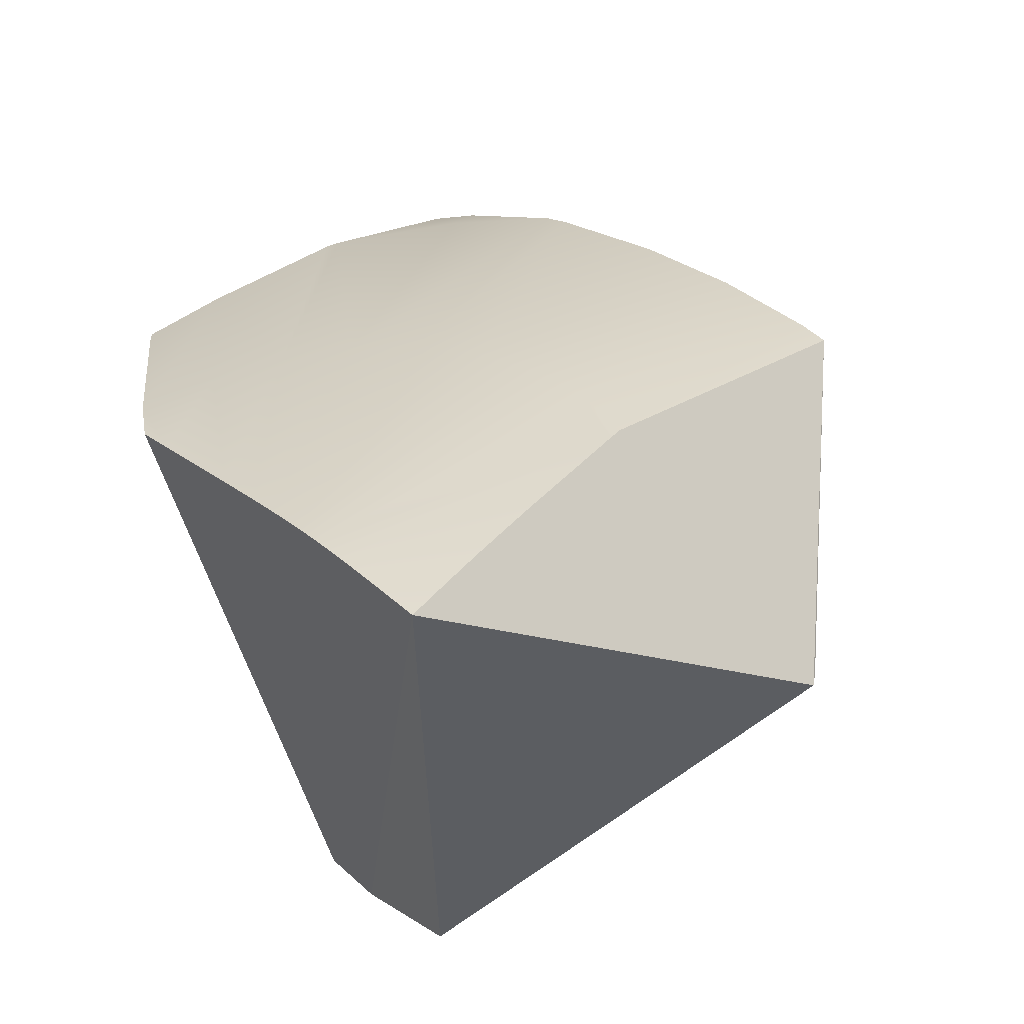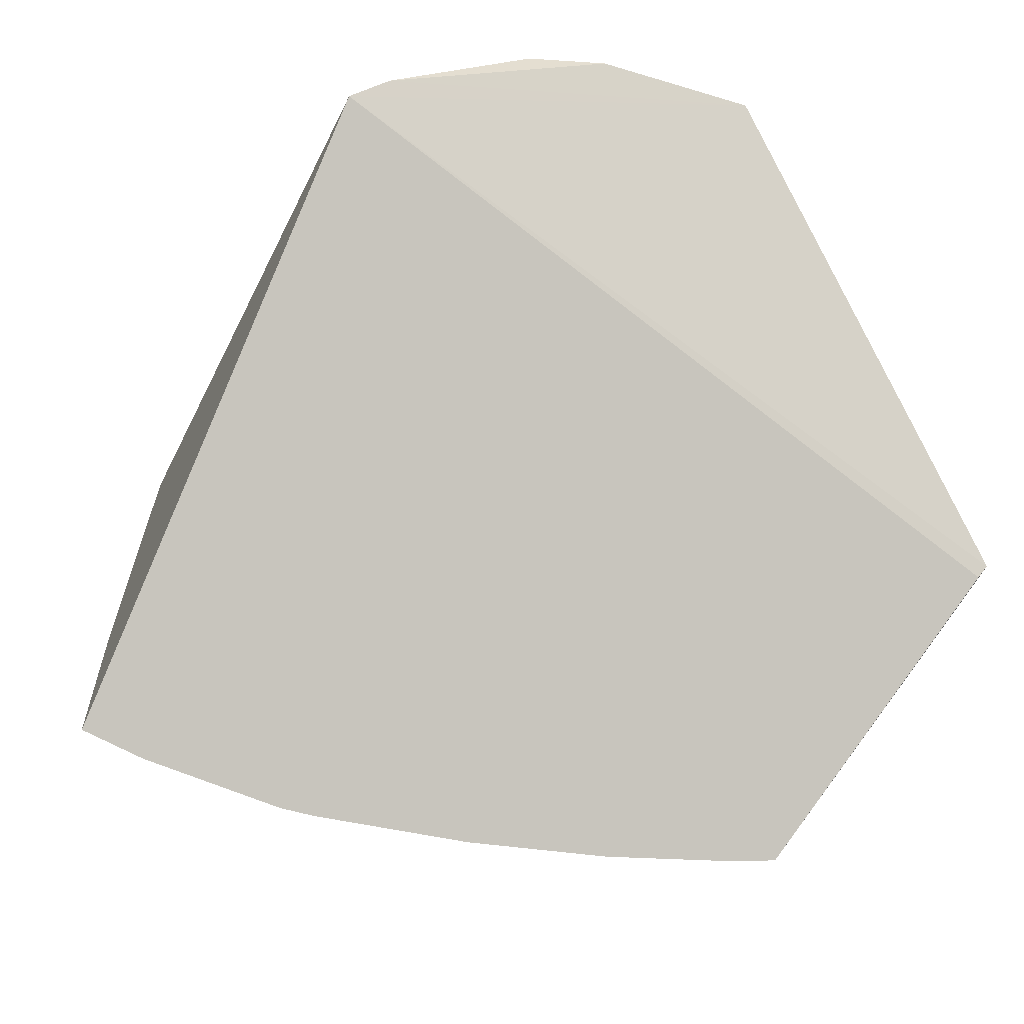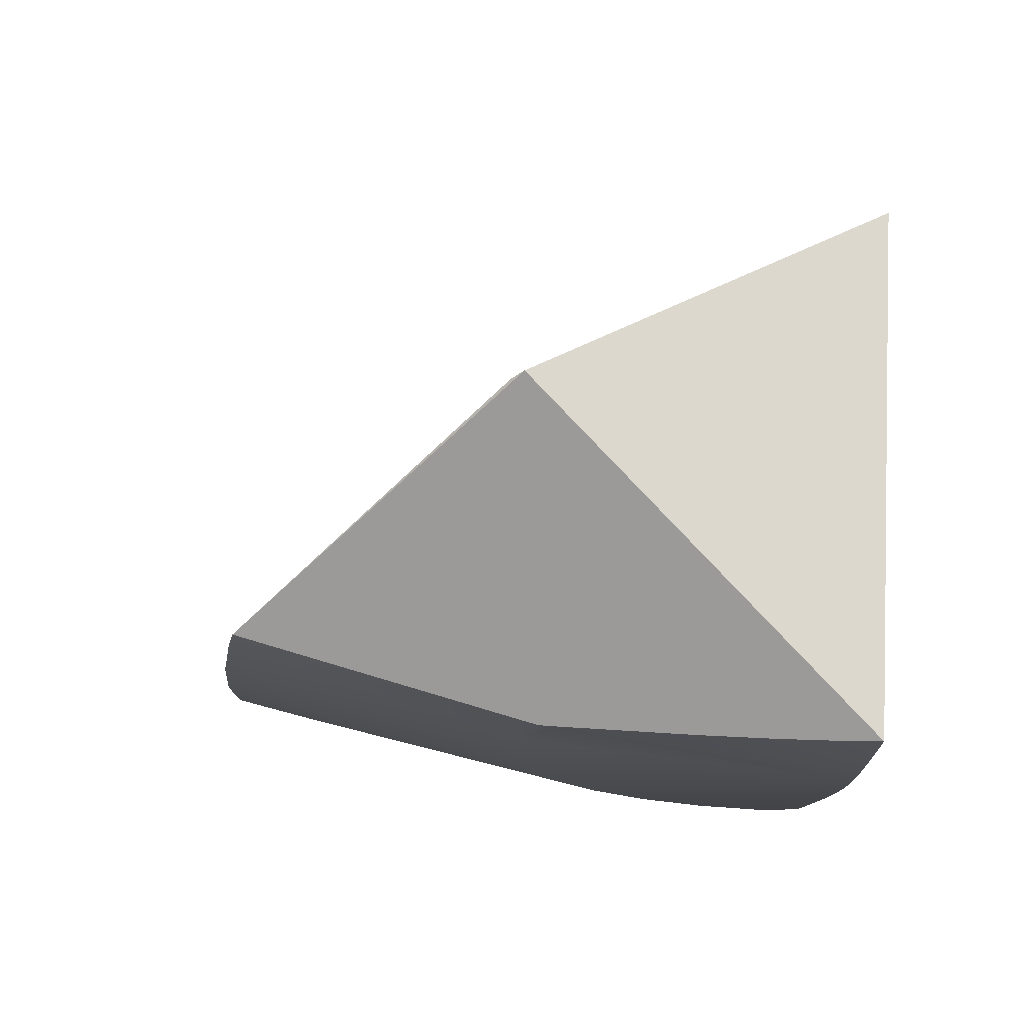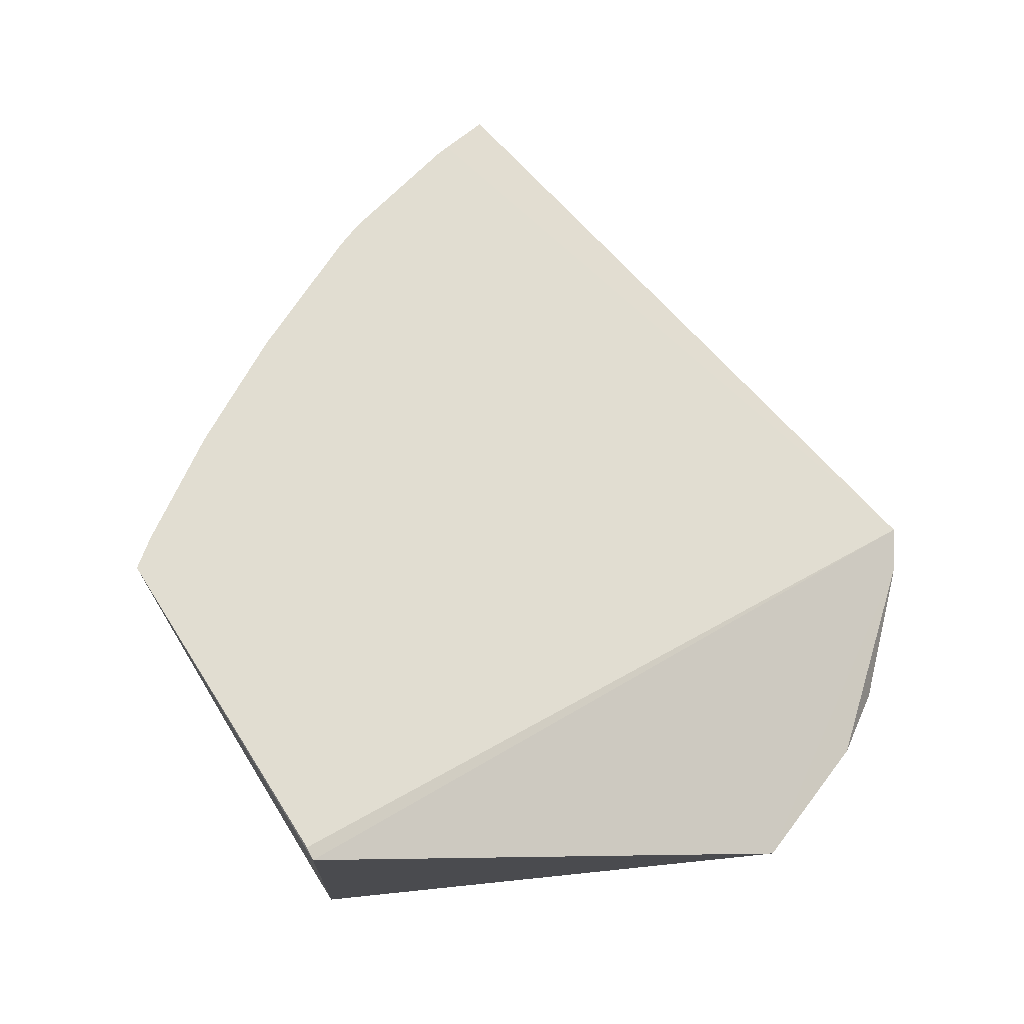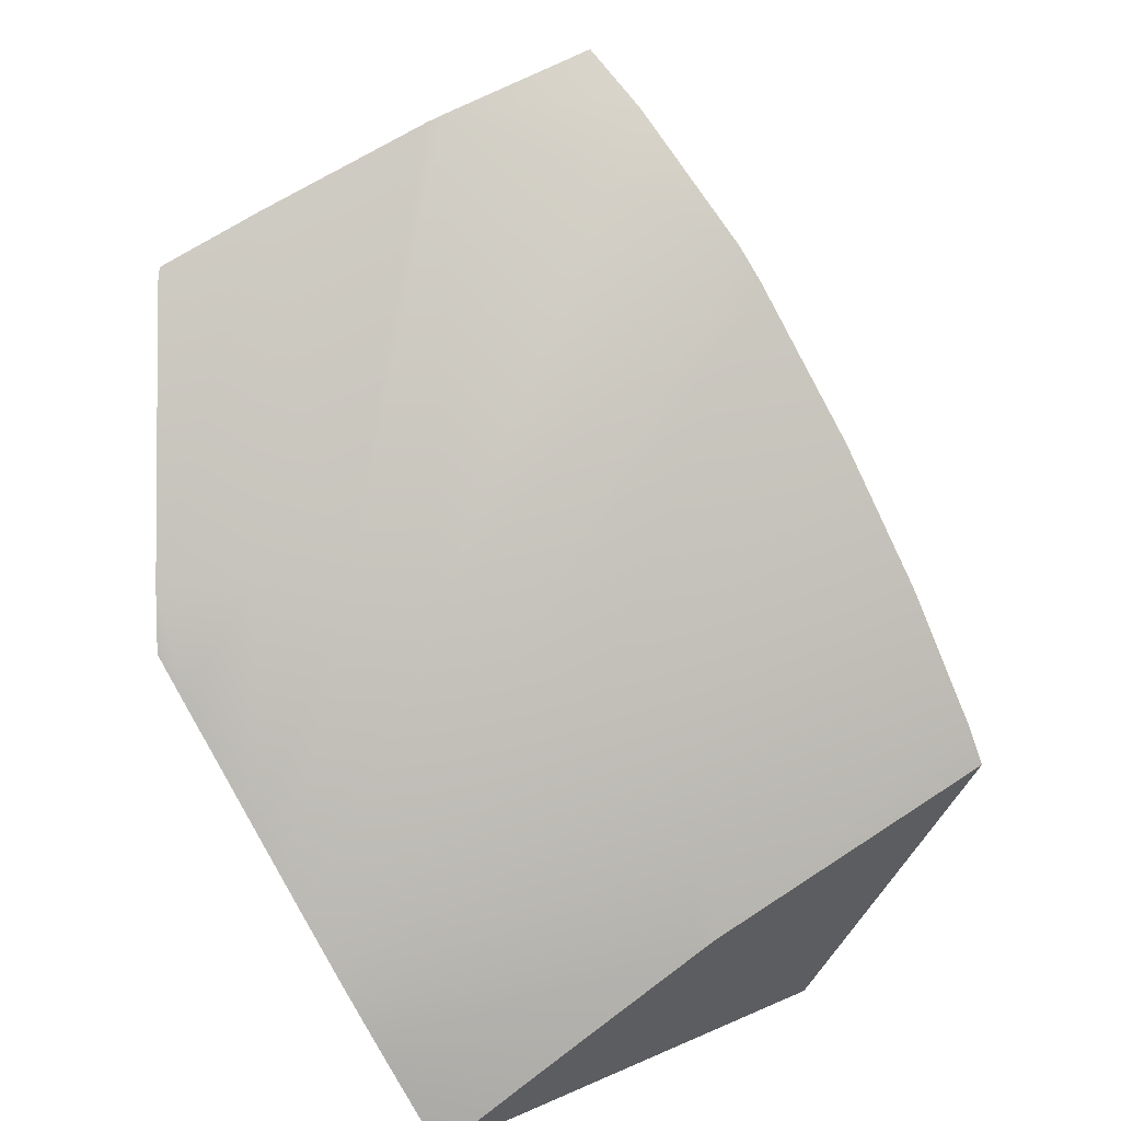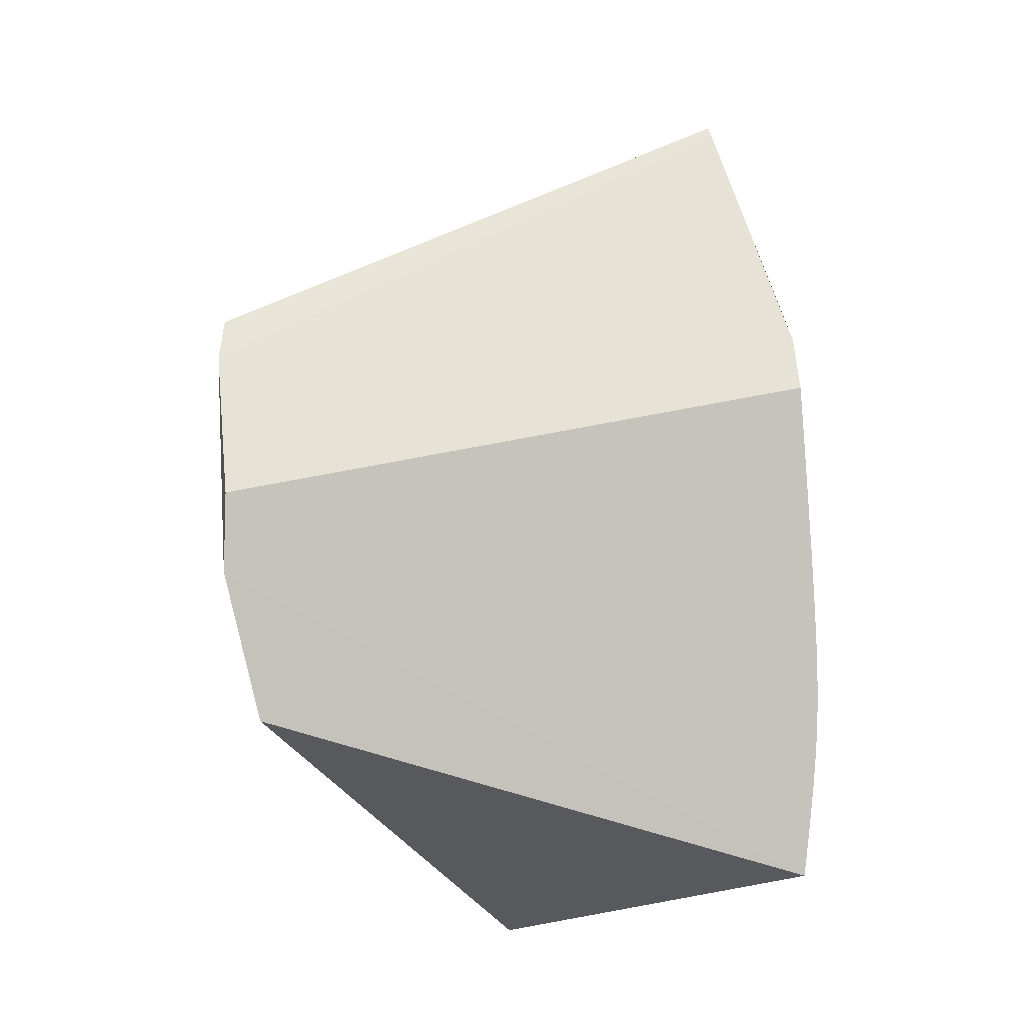
<metadata>
{"format":"obj","ext":"obj","renderer":"f3d","projection":"perspective","resolution":1024,"background":"white","views":[{"elev":-49.0,"azim":15.4,"up":"+Z"},{"elev":49.7,"azim":57.3,"up":"+Y"},{"elev":-15.1,"azim":138.2,"up":"+Y"},{"elev":-1.5,"azim":129.8,"up":"+Z"},{"elev":-77.8,"azim":-11.5,"up":"+Y"},{"elev":-37.6,"azim":-91.8,"up":"+Z"}]}
</metadata>
<code>
v -0.07369 -0.6979 0.1859
v 0.2436 -0.8518 0.02256
v -0.07127 -0.6963 0.1641
v 0.2417 -0.8494 0.01616
v 0.01471 -0.7225 0.00825
v -0.03237 -0.704 0.06226
v -0.05626 -0.7042 0.09203
v 0.1622 -0.9808 0.1084
v 0.1379 -0.9808 0.1379
v 0.1084 -0.9808 0.1622
v 0.07466 -0.9808 0.1802
v 0.07466 -0.9239 0.3753
v 0.03806 -0.9808 0.1913
v 0 -0.9808 0.1951
v -0.03806 -0.9808 0.1913
v -0.06632 -0.9368 0.3334
v -0.1016 -0.9424 0.3037
v 0.05475 -0.8989 0.4241
v -0.005971 -0.9239 0.3821
v 0 -0.9219 0.3865
v -0.1011 -0.944 0.2982
v -0.09722 -0.9499 0.2792
v -0.07638 -0.9808 0.1793
v -0.07088 -0.9833 0.1531
v -0.07852 -0.9777 0.1896
v 0.07531 -0.9062 0.4084
v 0.08044 -0.908 0.4044
v 0.1318 -0.9239 0.358
v 0.1432 -0.9265 0.3457
v 0.192 -0.9351 0.2874
v 0.1788 -0.9808 0.07739
v 0.1741 -0.9814 0.07212
v 0.1344 -0.9865 0.02673
v 0.1114 -0.989 0
v 0.09538 -0.9904 -0.01897
v 0.2789 -0.9415 0.1639
v 0.2331 -0.94 0.2331
v 0.2692 -0.9418 0.1799
v -0.06635 -0.984 0.1476
v -0.05598 -0.9856 0.1351
v 0.01089 -0.9945 0.05477
v 0 -0.9933 0.0679
v -0.01775 -0.991 0.08925
v 0.04169 -0.9956 0.01727
v 0.03611 -0.9957 0.02413
v 0.0251 -0.9956 0.03756
v 0.01875 -0.9952 0.04526
v 0.03072 -0.9957 0.03072
v 0.04797 -0.9952 0.009541
v 0.08283 -0.9912 -0.03367
v 0.06634 -0.9933 -0.0132
v 0.05569 -0.9945 0
v -0.005971 -0.9239 0.3821
v 0 -0.9219 0.3865
v -0.06632 -0.9368 0.3334
v 0.05475 -0.8989 0.4241
v -0.1011 -0.944 0.2982
v -0.09722 -0.9499 0.2792
v -0.07852 -0.9777 0.1896
v 0.07531 -0.9062 0.4084
v 0.08044 -0.908 0.4044
v 0.1318 -0.9239 0.358
v 0.1432 -0.9265 0.3457
v 0.192 -0.9351 0.2874
v 0.1788 -0.9808 0.07739
v 0.1741 -0.9814 0.07212
v 0.1344 -0.9865 0.02673
v 0.1114 -0.989 0
v 0.09538 -0.9904 -0.01897
v 0.2789 -0.9415 0.1639
v 0.2692 -0.9418 0.1799
v -0.06635 -0.984 0.1476
v -0.05598 -0.9856 0.1351
v 0.01089 -0.9945 0.05477
v 0 -0.9933 0.0679
v -0.01775 -0.991 0.08925
v 0.04169 -0.9956 0.01727
v 0.03611 -0.9957 0.02413
v 0.0251 -0.9956 0.03756
v 0.01875 -0.9952 0.04526
v 0.03072 -0.9957 0.03072
v 0.08283 -0.9912 -0.03367
v 0.06634 -0.9933 -0.0132
v 0.05569 -0.9945 0
v -0.07638 -0.9808 0.1793
v -0.07088 -0.9833 0.1531
v 0.04797 -0.9952 0.009541
v 0.2331 -0.94 0.2331
v -0.1016 -0.9424 0.3037
f 56 1 89 16 53 54
f 57 89 1 3
f 57 3 7 58
f 58 7 86 85 59
f 6 82 83 84 49 77 78 81 46 80 41 75 76 73 72
f 69 82 4 70 31 66 67 68
f 2 70 4
f 1 56 60
f 2 4 1
f 4 5 1
f 5 3 1
f 5 6 3
f 6 7 3
f 72 86 7 6
f 5 82 6
f 5 4 82
f 70 2 1 60 27 28 29 30 37 38
f 50 35 51
f 34 52 51 35
f 52 34 33 87
f 87 33 32 44
f 32 65 8 45 44
f 71 8 65 36
f 88 9 8 71
f 8 9 48 45
f 10 9 88 64
f 9 10 79 48
f 63 11 10 64
f 10 11 47 79
f 12 62 61
f 62 12 13 11 63
f 11 13 74 47
f 20 12 61 26 18
f 13 12 20 14
f 13 14 42 74
f 14 20 19 55 15
f 14 15 43 42
f 23 15 55 17 21 22 25
f 15 23 40 43
f 40 23 24 39

</code>
